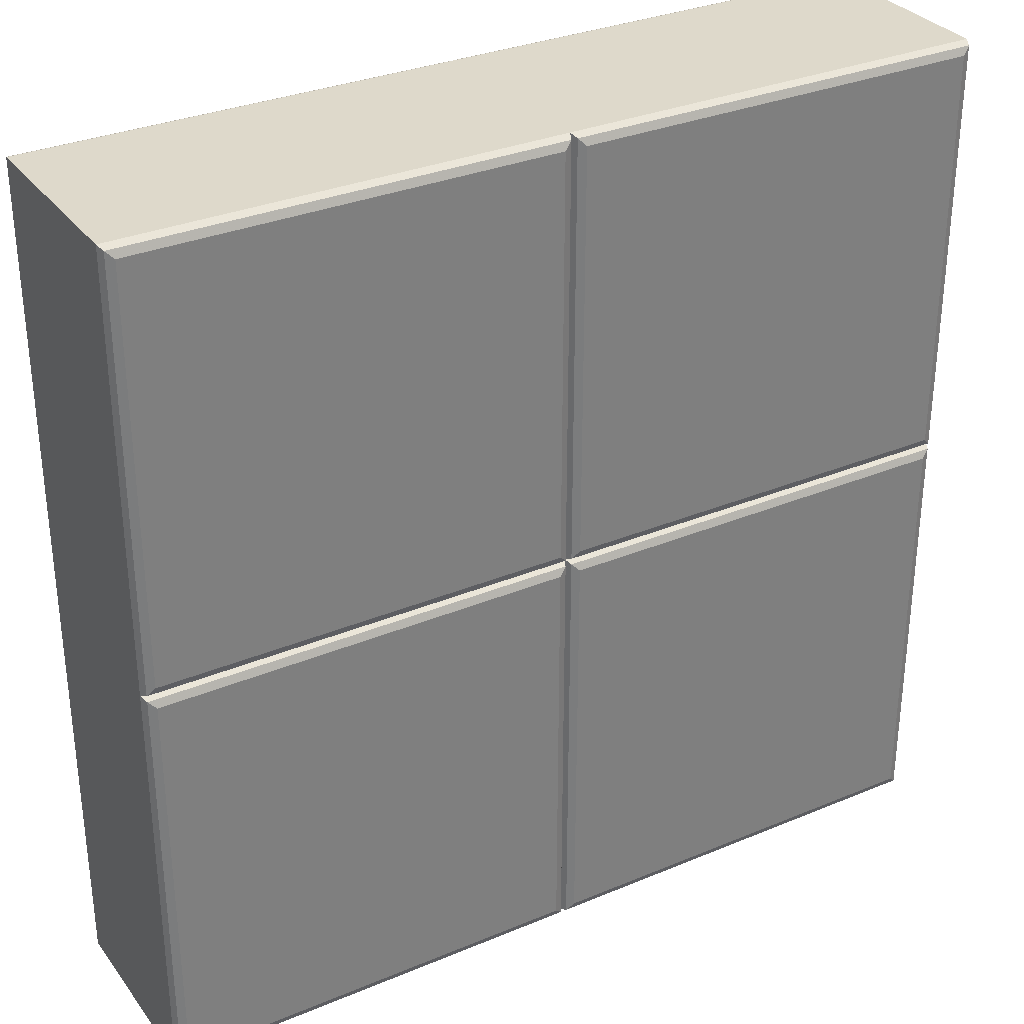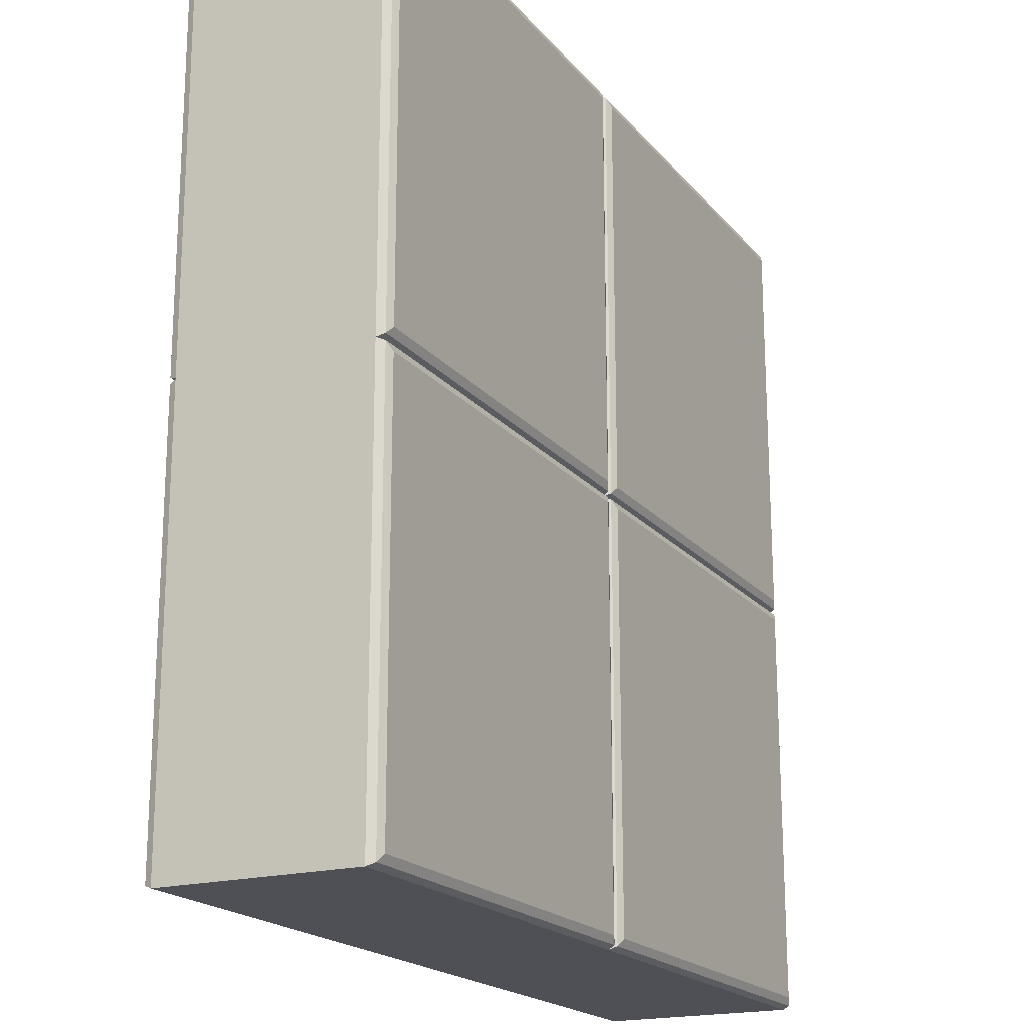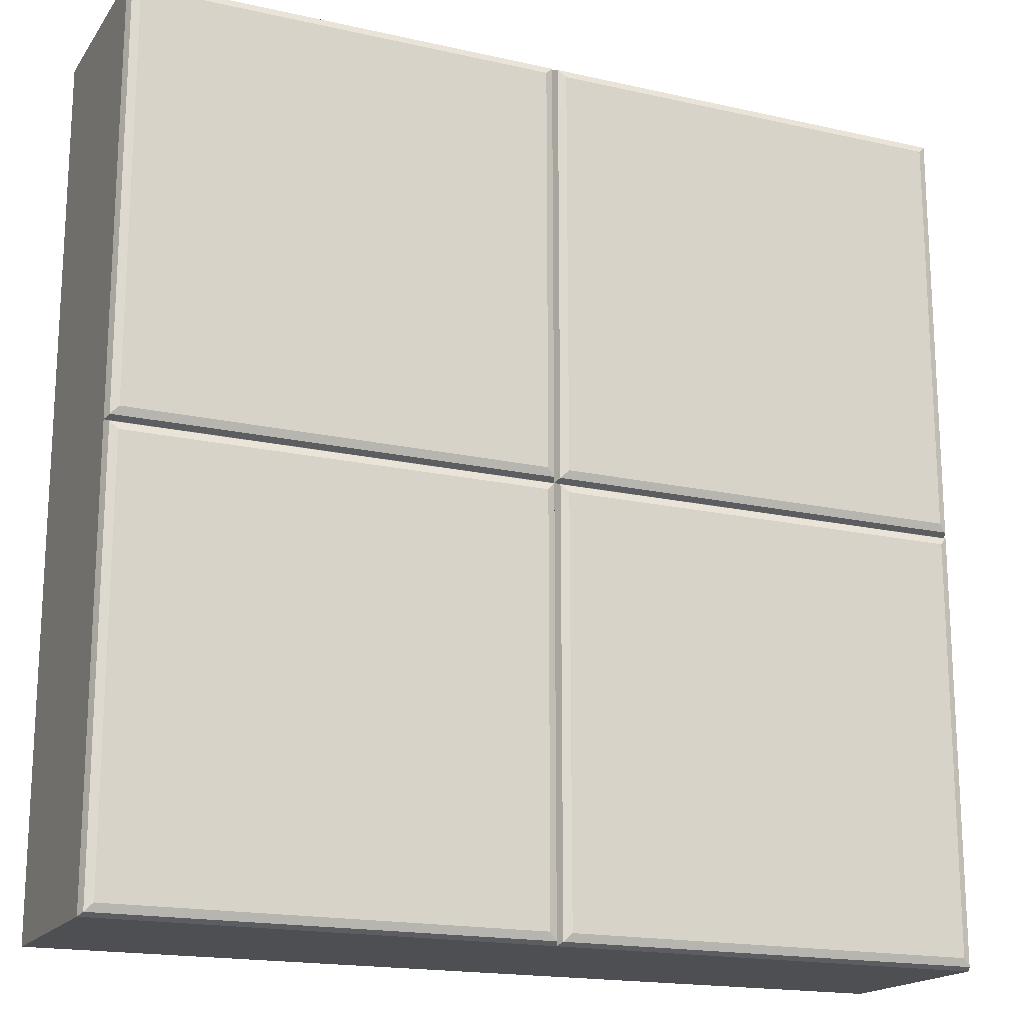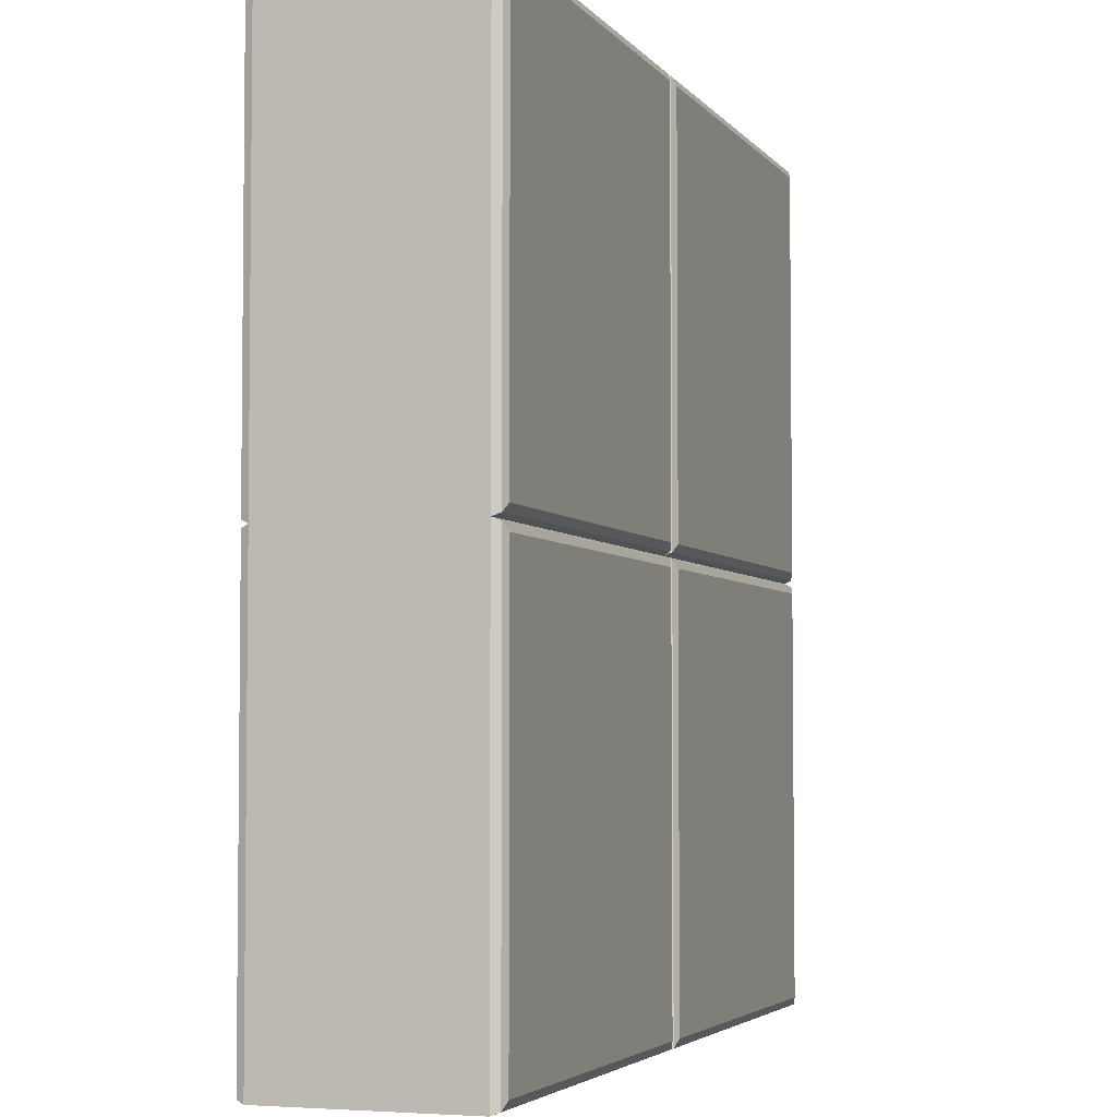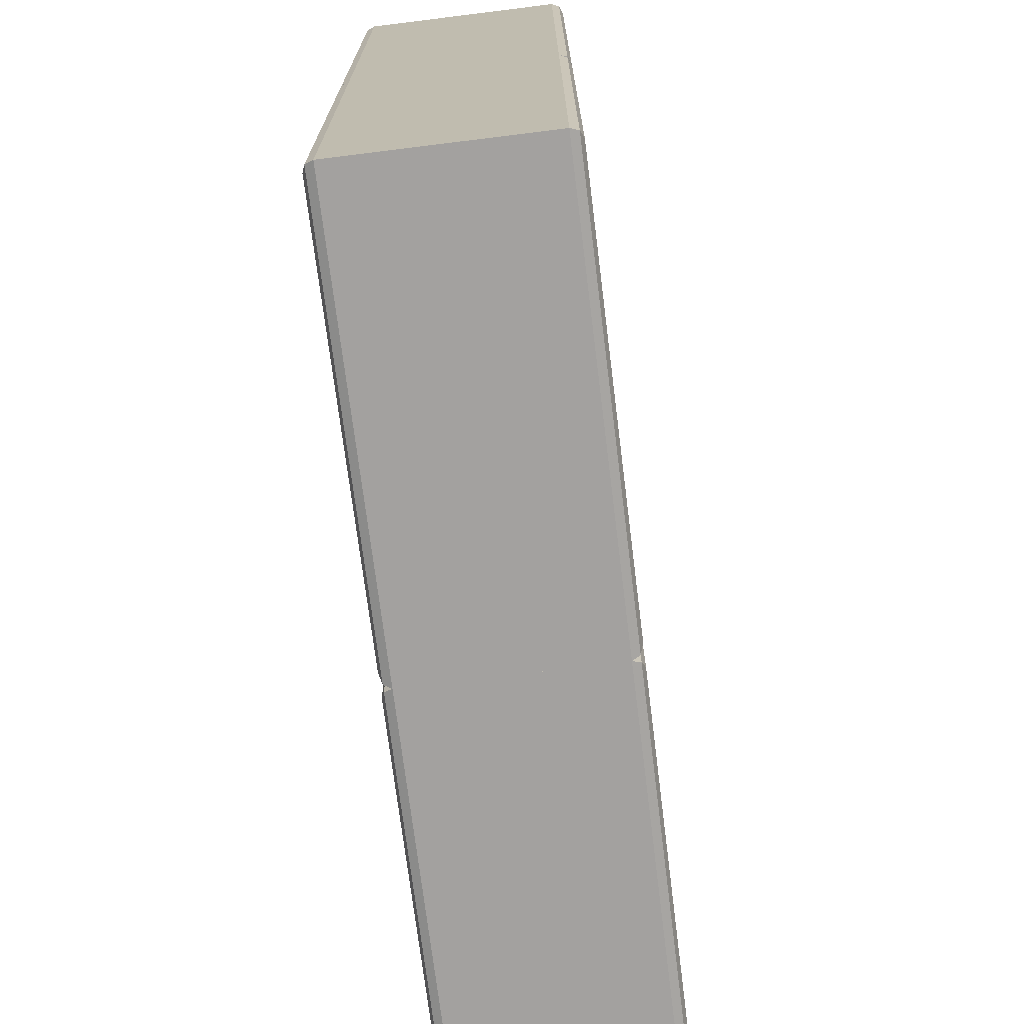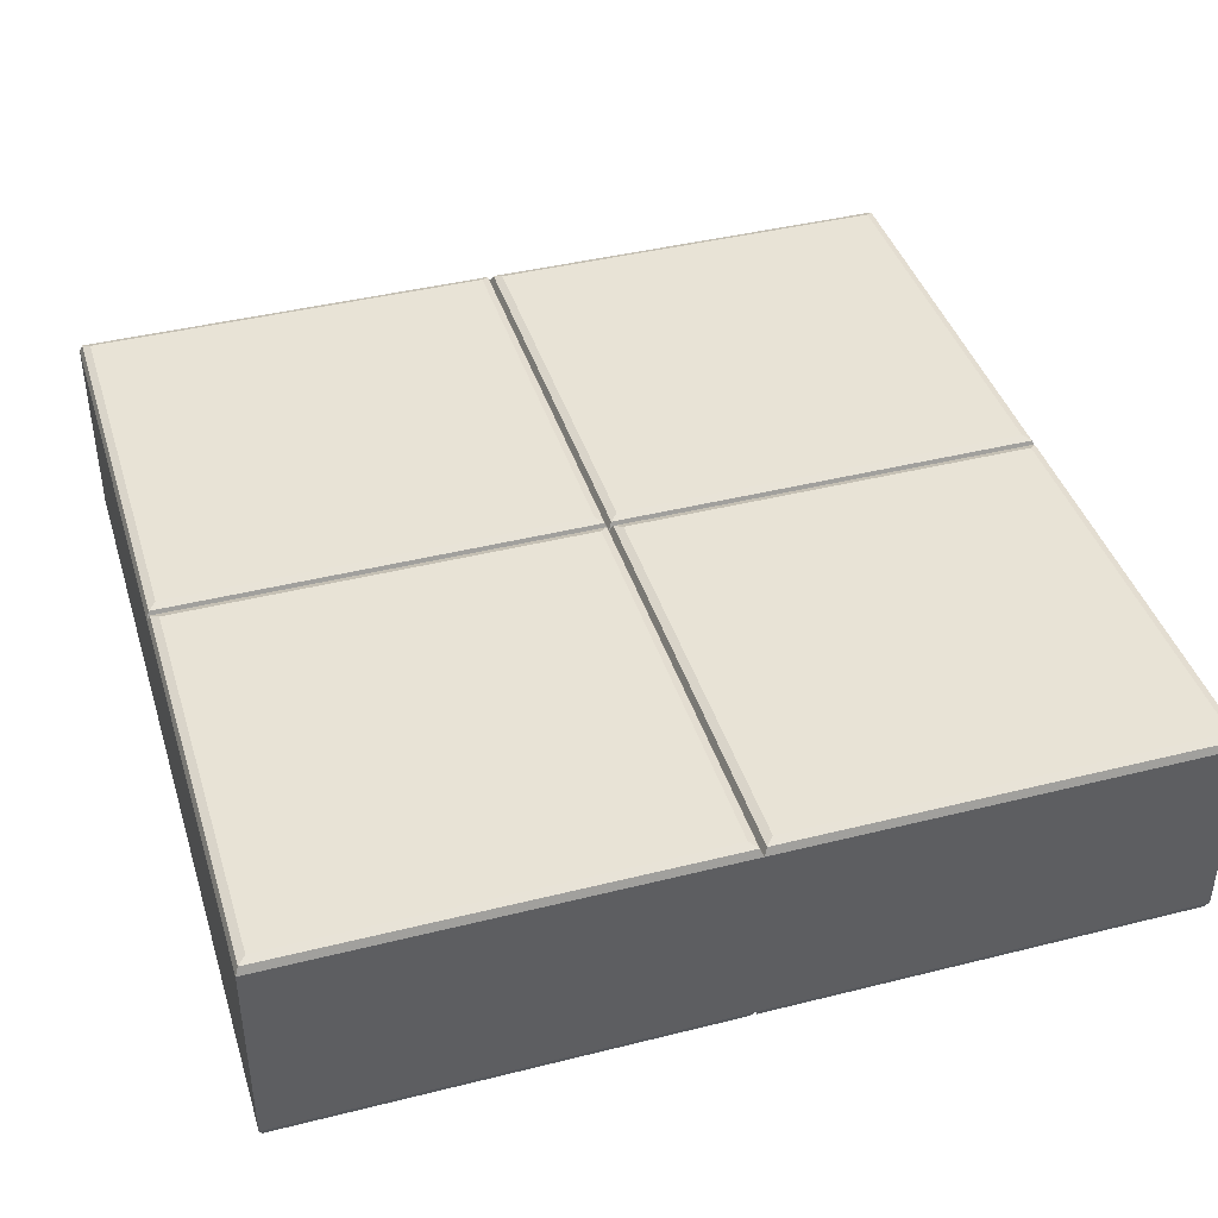
<metadata>
{"format":"obj","ext":"obj","renderer":"f3d","projection":"perspective","resolution":1024,"background":"white","views":[{"elev":31.8,"azim":-30.5,"up":"+Z"},{"elev":-19.3,"azim":117.1,"up":"+Z"},{"elev":-17.8,"azim":-23.9,"up":"+Z"},{"elev":-4.0,"azim":109.1,"up":"+Z"},{"elev":-72.3,"azim":97.1,"up":"+Z"},{"elev":41.4,"azim":-106.9,"up":"+Y"}]}
</metadata>
<code>
o tileBrickB_medium_Cube.3227
v 0.05 0 1.95
v 0.01465 0.01465 1.985
v 0.05 1 1.95
v 0 0.95 2
v 0.01465 0.9854 1.985
v 0.05 0 0.05
v 0 0.05 0
v 0.01465 0.01465 0.01465
v 0.05 1 0.05
v 0.01465 0.9854 0.01465
v 1.95 0 1.95
v 2 0.05 2
v 1.985 0.01465 1.985
v 1.95 1 1.95
v 2 0.95 2
v 1.985 0.9854 1.985
v 1.95 0 0.05
v 2 0.05 0
v 1.985 0.01465 0.01465
v 1.95 1 0.05
v 1.985 0.9854 0.01465
v -1.95 0 -0.05
v -1.985 0.01465 -0.01465
v -1.95 1 -0.05
v -2 0.95 0
v -1.985 0.9854 -0.01465
v -1.95 0 -1.95
v -2 0.05 -2
v -1.985 0.01465 -1.985
v -1.95 1 -1.95
v -2 0.95 -2
v -1.985 0.9854 -1.985
v -0.05 0 -0.05
v -0.01465 0.01465 -0.01465
v -0.05 1 -0.05
v -0.01465 0.9854 -0.01465
v -0.05 0 -1.95
v -0.01465 0.01465 -1.985
v -0.05 1 -1.95
v -0.01465 0.9854 -1.985
v 0.05 0 -0.05
v 0.01465 0.01465 -0.01465
v 0.05 1 -0.05
v 0 0.95 0
v 0.01465 0.9854 -0.01465
v 0.05 0 -1.95
v 0 0.05 -2
v 0.01465 0.01465 -1.985
v 0.05 1 -1.95
v 0 0.95 -2
v 0.01465 0.9854 -1.985
v 1.95 0 -0.05
v 1.985 0.01465 -0.01465
v 1.95 1 -0.05
v 2 0.95 0
v 1.985 0.9854 -0.01465
v 1.95 0 -1.95
v 2 0.05 -2
v 1.985 0.01465 -1.985
v 1.95 1 -1.95
v 2 0.95 -2
v 1.985 0.9854 -1.985
v -1.95 0 1.95
v -2 0.05 2
v -1.985 0.01465 1.985
v -1.95 1 1.95
v -2 0.95 2
v -1.985 0.9854 1.985
v -1.95 0 0.05
v -2 0.05 0
v -1.985 0.01465 0.01465
v -1.95 1 0.05
v -1.985 0.9854 0.01465
v -0.05 0 1.95
v 0 0.05 2
v -0.01465 0.01465 1.985
v -0.05 1 1.95
v -0.01465 0.9854 1.985
v -0.05 0 0.05
v -0.01465 0.01465 0.01465
v -0.05 1 0.05
v -0.01465 0.9854 0.01465
f 12 15 4 75
f 18 55 15 12
f 27 37 33 22
f 20 9 3 14
f 75 4 44 7
f 7 44 55 18
f 7 44 25 70
f 47 50 44 7
f 46 57 52 41
f 39 30 24 35
f 70 25 31 28
f 28 31 50 47
f 58 61 55 18
f 69 79 74 63
f 60 49 43 54
f 47 50 61 58
f 75 4 67 64
f 81 72 66 77
f 64 67 25 70
f 6 1 2 8
f 8 2 75 7
f 3 9 10 5
f 5 10 44 4
f 17 6 8 19
f 19 8 7 18
f 9 20 21 10
f 10 21 55 44
f 11 17 19 13
f 13 19 18 12
f 20 14 16 21
f 21 16 15 55
f 1 11 13 2
f 2 13 12 75
f 14 3 5 16
f 16 5 4 15
f 27 22 23 29
f 29 23 70 28
f 24 30 32 26
f 26 32 31 25
f 37 27 29 38
f 38 29 28 47
f 30 39 40 32
f 32 40 50 31
f 33 37 38 34
f 34 38 47 7
f 39 35 36 40
f 40 36 44 50
f 22 33 34 23
f 23 34 7 70
f 35 24 26 36
f 36 26 25 44
f 46 41 42 48
f 48 42 7 47
f 43 49 51 45
f 45 51 50 44
f 57 46 48 59
f 59 48 47 58
f 49 60 62 51
f 51 62 61 50
f 52 57 59 53
f 53 59 58 18
f 60 54 56 62
f 62 56 55 61
f 41 52 53 42
f 42 53 18 7
f 54 43 45 56
f 56 45 44 55
f 69 63 65 71
f 71 65 64 70
f 66 72 73 68
f 68 73 25 67
f 79 69 71 80
f 80 71 70 7
f 72 81 82 73
f 73 82 44 25
f 74 79 80 76
f 76 80 7 75
f 81 77 78 82
f 82 78 4 44
f 63 74 76 65
f 65 76 75 64
f 77 66 68 78
f 78 68 67 4
f 6 17 11 1

</code>
